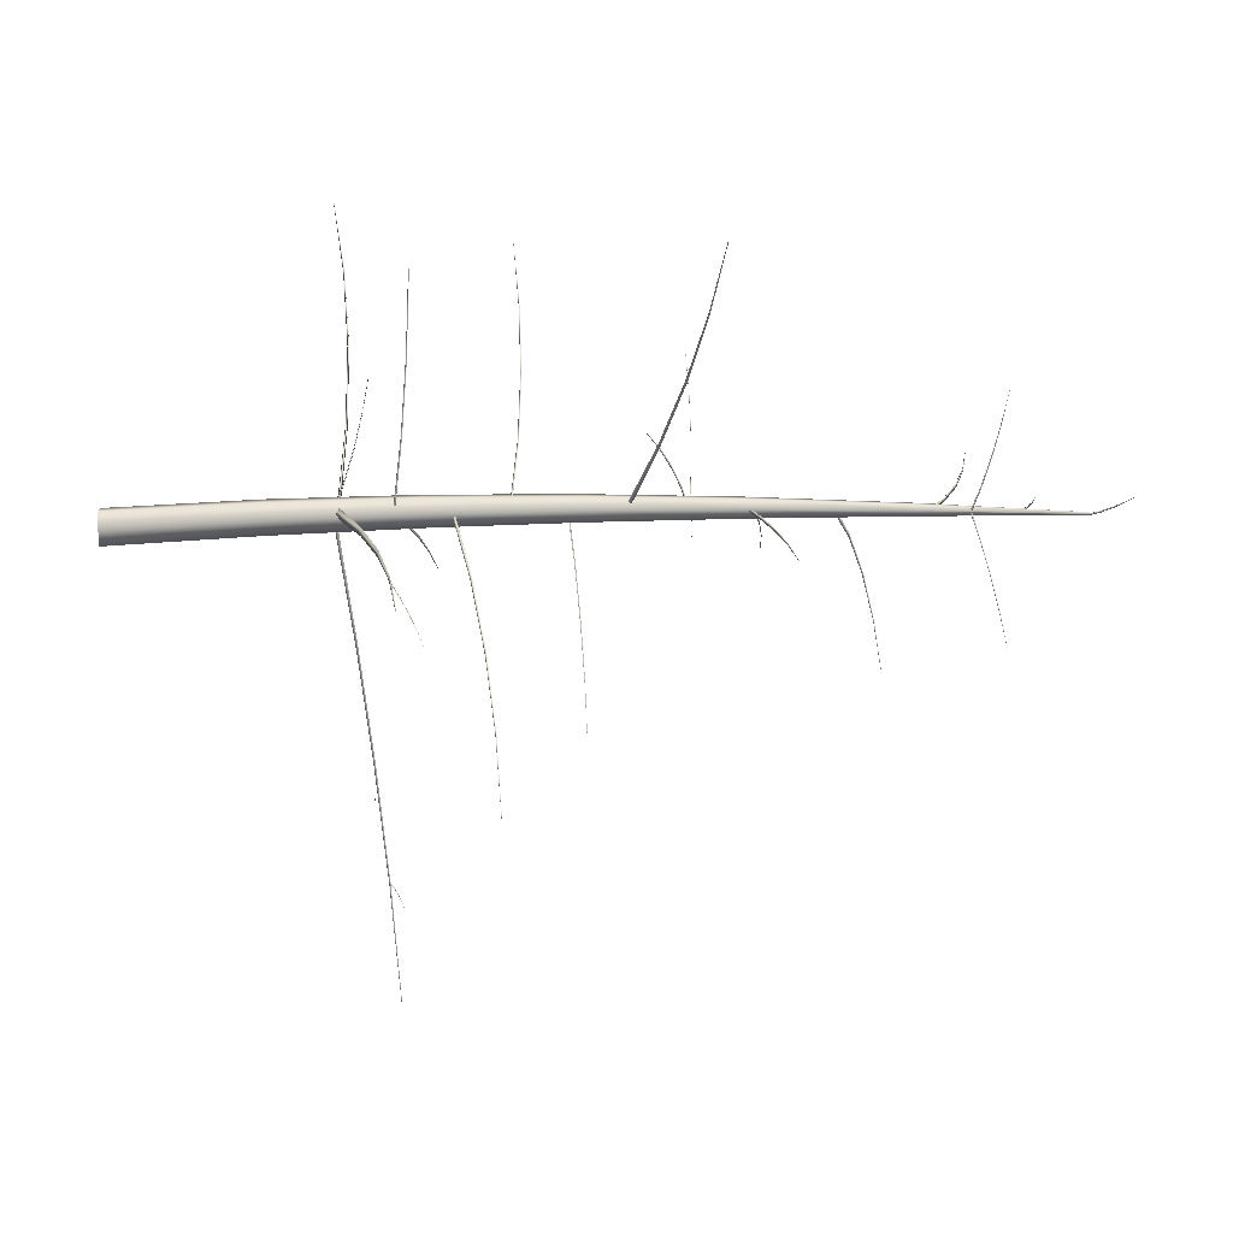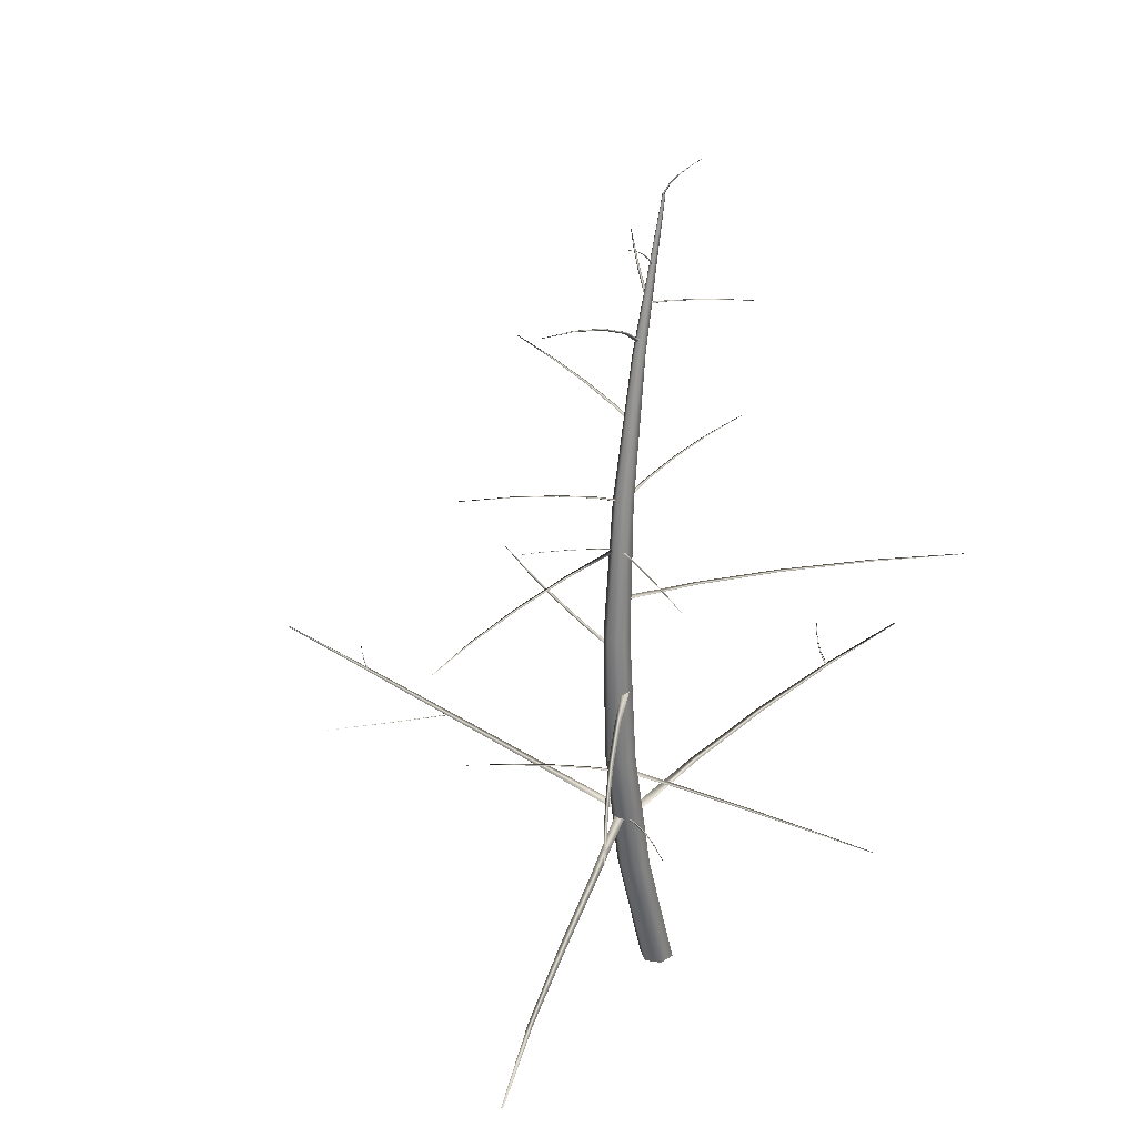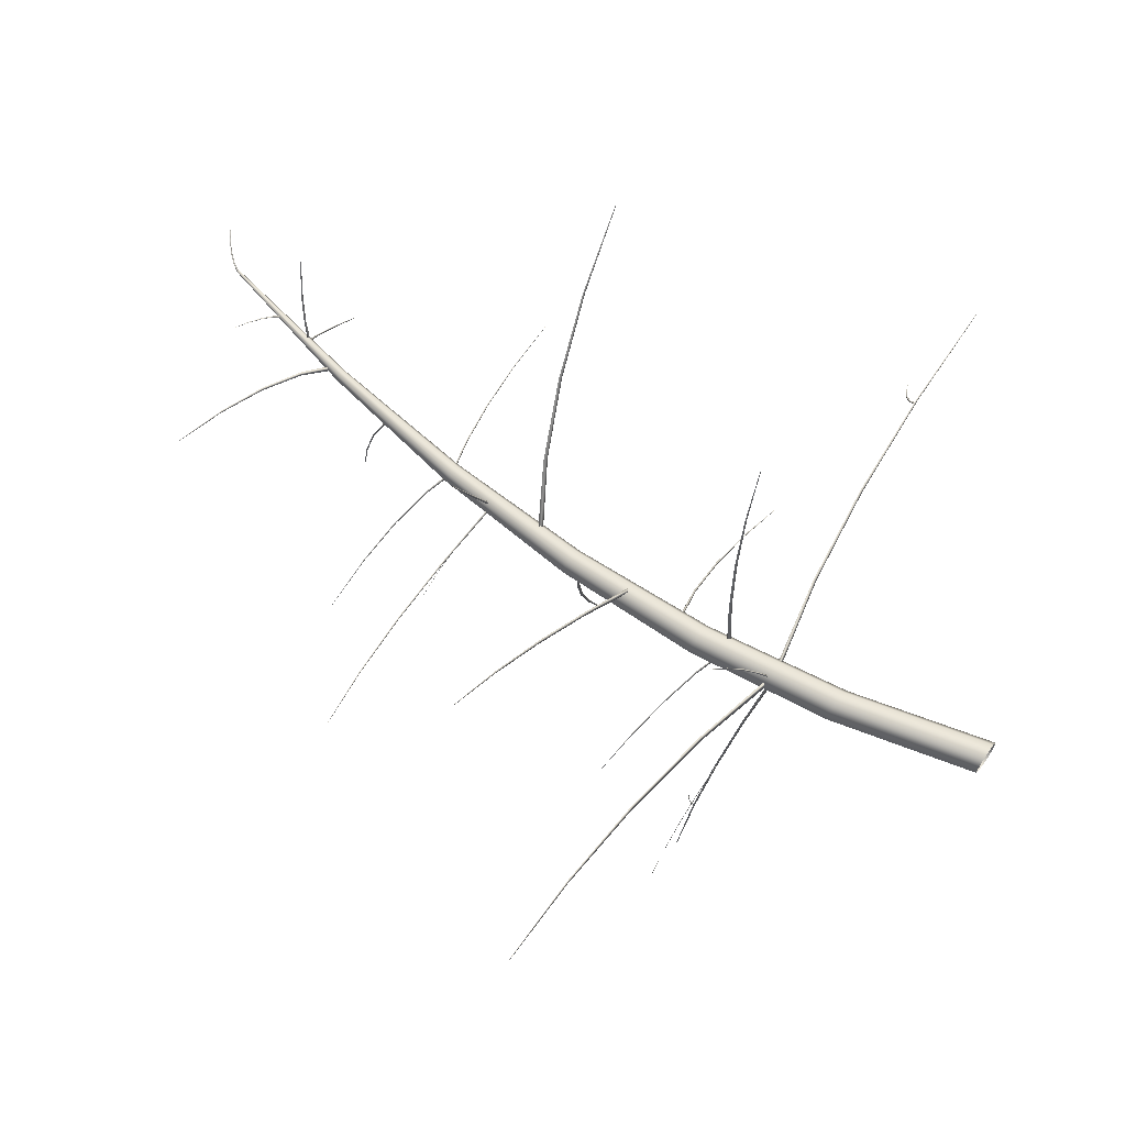
<metadata>
{"format":"obj","ext":"obj","renderer":"f3d","projection":"perspective","resolution":1024,"background":"white","views":[{"elev":12.1,"azim":86.2,"up":"+Z"},{"elev":28.6,"azim":-45.1,"up":"+Y"},{"elev":66.9,"azim":-53.8,"up":"+Z"}]}
</metadata>
<code>
o Bamboo_01
v 0.1336 -0.004464 0.00216
v 0.0838 -0.005505 -0.08445
v -0.1325 0.7814 -0.08224
v -0.08389 0.7821 0.00216
v -0.01586 -0.007589 -0.08445
v -0.2297 0.7798 -0.08224
v -0.06568 -0.00863 0.00216
v -0.2783 0.779 0.00216
v -0.01586 -0.007589 0.08876
v -0.2297 0.7798 0.08655
v 0.0838 -0.005505 0.08876
v -0.1325 0.7814 0.08655
v -0.2594 1.576 -0.07562
v -0.2146 1.577 0.00216
v -0.349 1.575 -0.07562
v -0.3938 1.575 0.00216
v -0.349 1.575 0.07993
v -0.2594 1.576 0.07993
v -0.3034 2.384 -0.06459
v -0.265 2.385 0.00216
v -0.3804 2.384 -0.06459
v -0.4188 2.384 0.00216
v -0.3804 2.384 0.0689
v -0.3034 2.384 0.0689
v -0.2727 3.21 -0.04914
v -0.2431 3.21 0.00216
v -0.3319 3.21 -0.04914
v -0.3615 3.211 0.00216
v -0.3319 3.21 0.05346
v -0.2727 3.21 0.05346
v -0.1746 4.055 -0.02929
v -0.1564 4.055 0.00216
v -0.2111 4.056 -0.02929
v -0.2294 4.056 0.00216
v -0.2111 4.056 0.0336
v -0.1746 4.055 0.0336
v -0.01401 4.92 -0.00502
v -0.009807 4.92 0.00216
v -0.02242 4.921 -0.00502
v -0.02663 4.921 0.00216
v -0.02242 4.921 0.00933
v -0.01401 4.92 0.00933
v -0.8628 1.193 0.3787
v -0.2749 1.153 0.02091
v -0.3015 1.158 -0.03148
v -0.8842 1.196 0.3395
v -0.8795 1.184 0.3487
v -0.3025 1.142 -0.01807
v -1.461 1.199 0.7242
v -1.482 1.201 0.6901
v -1.47 1.191 0.6966
v -2.039 1.17 1.053
v -2.055 1.171 1.029
v -2.043 1.165 1.033
v -2.567 1.109 1.371
v -2.573 1.109 1.363
v -2.568 1.107 1.364
v -0.1797 1.48 0.3949
v -0.2141 1.439 0.02059
v -0.2524 1.437 0.0284
v -0.2085 1.478 0.4008
v -0.1871 1.473 0.4058
v -0.2237 1.43 0.03731
v -0.1267 1.509 0.7924
v -0.1519 1.507 0.7976
v -0.1336 1.502 0.7991
v -0.06051 1.524 1.205
v -0.07858 1.523 1.209
v -0.0658 1.52 1.208
v 0.0169 1.526 1.622
v 0.01009 1.526 1.624
v 0.01483 1.524 1.623
v 0.3125 1.273 -0.00561
v -0.2046 1.152 -0.01334
v -0.2046 1.152 0.04864
v 0.3125 1.273 0.04091
v 0.334 1.264 0.01765
v -0.1709 1.141 0.01765
v 0.8998 1.364 -0.00279
v 0.8998 1.364 0.03809
v 0.913 1.355 0.01765
v 1.533 1.423 0.00303
v 1.533 1.423 0.03227
v 1.539 1.417 0.01765
v 2.187 1.449 0.01214
v 2.187 1.449 0.02316
v 2.189 1.447 0.01765
v -0.3514 1.237 -0.6793
v -0.2705 1.149 -0.05868
v -0.21 1.152 -0.05964
v -0.306 1.24 -0.68
v -0.3198 1.228 -0.6936
v -0.2287 1.137 -0.07829
v -0.4302 1.317 -1.329
v -0.3903 1.319 -1.33
v -0.4019 1.309 -1.339
v -0.4956 1.385 -2.001
v -0.467 1.386 -2.002
v -0.4749 1.378 -2.005
v -0.5431 1.436 -2.683
v -0.5323 1.437 -2.683
v -0.5352 1.434 -2.684
v 1.545 1.463 -0.05876
v 1.521 1.422 0.001
v 1.523 1.423 0.00969
v 1.547 1.464 -0.05225
v 1.555 1.462 -0.05649
v 1.534 1.421 0.00368
v 1.589 1.502 -0.1224
v 1.591 1.503 -0.1167
v 1.598 1.501 -0.1199
v 1.654 1.538 -0.1873
v 1.655 1.538 -0.1832
v 1.66 1.537 -0.1852
v 1.738 1.57 -0.2519
v 1.738 1.57 -0.2503
v 1.74 1.57 -0.251
v -0.3251 1.189 0.1597
v -0.2576 1.136 0.03035
v -0.2687 1.136 0.0217
v -0.3335 1.19 0.1532
v -0.3374 1.187 0.1646
v -0.2743 1.133 0.03755
v -0.4103 1.238 0.3094
v -0.4177 1.238 0.3037
v -0.4205 1.235 0.3125
v -0.5134 1.28 0.4753
v -0.5186 1.28 0.4712
v -0.5201 1.278 0.4767
v -0.6317 1.314 0.6534
v -0.6337 1.314 0.6518
v -0.6342 1.313 0.6537
v -0.6264 2.077 0.3117
v -0.2645 2.026 0.03916
v -0.2931 2.024 0.00688
v -0.6479 2.076 0.2875
v -0.6389 2.069 0.3069
v -0.2843 2.016 0.03545
v -0.9928 2.106 0.6112
v -1.012 2.105 0.5899
v -1.001 2.099 0.6042
v -1.353 2.11 0.9213
v -1.366 2.109 0.906
v -1.356 2.105 0.9144
v -1.694 2.091 1.23
v -1.699 2.091 1.224
v -1.695 2.09 1.227
v -0.428 1.498 -0.08032
v -0.264 1.431 0.00246
v -0.2473 1.431 -0.02444
v -0.4155 1.498 -0.1005
v -0.4352 1.495 -0.09981
v -0.2745 1.427 -0.02396
v -0.6249 1.559 -0.1824
v -0.6139 1.559 -0.2002
v -0.6297 1.556 -0.1988
v -0.849 1.613 -0.3058
v -0.8412 1.613 -0.3185
v -0.8513 1.611 -0.3169
v -1.095 1.658 -0.4476
v -1.092 1.659 -0.4523
v -1.095 1.658 -0.4516
v -0.4749 1.406 -2.027
v -0.4823 1.383 -2.001
v -0.4757 1.383 -1.995
v -0.4699 1.406 -2.022
v -0.4681 1.405 -2.028
v -0.4732 1.382 -2.003
v -0.4587 1.428 -2.062
v -0.4543 1.428 -2.057
v -0.4529 1.428 -2.063
v -0.4328 1.449 -2.105
v -0.4297 1.45 -2.102
v -0.4288 1.449 -2.105
v -0.3978 1.469 -2.155
v -0.3967 1.469 -2.153
v -0.3963 1.469 -2.155
v -0.584 1.316 -1.427
v -0.4104 1.311 -1.332
v -0.4063 1.312 -1.339
v -0.5808 1.317 -1.433
v -0.5768 1.314 -1.432
v -0.749 1.316 -1.528
v -0.7463 1.316 -1.533
v -0.7415 1.314 -1.532
v -0.9002 1.31 -1.634
v -0.8982 1.31 -1.637
v -0.894 1.308 -1.636
v -1.034 1.298 -1.741
v -1.033 1.299 -1.742
v -1.031 1.298 -1.741
v -0.00962 1.815 -0.2995
v -0.2904 1.731 -0.0137
v -0.2616 1.733 0.02115
v 0.01196 1.816 -0.2734
v 0.01478 1.808 -0.2925
v -0.255 1.723 -0.00708
v 0.3132 1.876 -0.6085
v 0.3322 1.877 -0.5855
v 0.3316 1.87 -0.5995
v 0.6686 1.913 -0.9235
v 0.6822 1.913 -0.9071
v 0.6795 1.908 -0.9152
v 1.042 1.926 -1.233
v 1.047 1.926 -1.227
v 1.046 1.924 -1.229
v -0.3421 2.346 -0.2782
v -0.3891 2.312 0.00478
v -0.3635 2.315 0.01534
v -0.3229 2.348 -0.2703
v -0.3217 2.343 -0.279
v -0.3616 2.308 0.00216
v -0.2732 2.372 -0.5773
v -0.2564 2.374 -0.5703
v -0.2557 2.369 -0.5757
v -0.1796 2.388 -0.8839
v -0.1676 2.39 -0.8789
v -0.1676 2.386 -0.8811
v -0.06345 2.395 -1.19
v -0.0589 2.396 -1.189
v -0.05903 2.395 -1.189
v -0.4019 2.944 0.1647
v -0.3303 2.93 -0.01242
v -0.3143 2.931 -0.00609
v -0.3898 2.944 0.1694
v -0.3962 2.941 0.1699
v -0.3233 2.928 -0.00441
v -0.4787 2.949 0.3576
v -0.4682 2.949 0.3618
v -0.4731 2.947 0.3605
v -0.5557 2.945 0.5599
v -0.5481 2.945 0.5629
v -0.5511 2.944 0.5607
v -0.6287 2.932 0.7622
v -0.6258 2.932 0.7633
v -0.6268 2.931 0.7621
v -0.7666 2.929 0.03686
v -0.324 2.928 0.00297
v -0.3268 2.928 -0.0291
v -0.7686 2.929 0.01278
v -0.7582 2.923 0.02551
v -0.3166 2.92 -0.01179
v -1.181 2.913 0.07562
v -1.182 2.912 0.05447
v -1.17 2.908 0.06528
v -1.55 2.879 0.1135
v -1.551 2.879 0.0984
v -1.54 2.876 0.1059
v -1.865 2.83 0.149
v -1.865 2.83 0.1433
v -1.861 2.829 0.1461
v -0.4347 2.947 -0.06197
v -0.3039 2.917 -0.00655
v -0.3102 2.916 0.00467
v -0.4394 2.947 -0.05355
v -0.4391 2.945 -0.06016
v -0.3106 2.913 -0.00441
v -0.5769 2.97 -0.1286
v -0.581 2.97 -0.1212
v -0.5795 2.968 -0.1265
v -0.726 2.984 -0.2032
v -0.7289 2.984 -0.1979
v -0.7269 2.982 -0.2012
v -0.8749 2.986 -0.2824
v -0.876 2.986 -0.2804
v -0.8749 2.986 -0.2815
v -0.06427 2.755 0.346
v -0.2969 2.62 0.00363
v -0.3275 2.618 0.03594
v -0.0872 2.753 0.3703
v -0.06119 2.746 0.3651
v -0.2903 2.609 0.03227
v 0.218 2.865 0.7093
v 0.1979 2.864 0.7307
v 0.2179 2.856 0.7228
v 0.5343 2.946 1.083
v 0.5199 2.945 1.098
v 0.5322 2.939 1.09
v 0.8711 2.996 1.454
v 0.8656 2.996 1.459
v 0.8698 2.994 1.456
v -0.1068 3.269 -0.00668
v -0.3134 3.212 0.0152
v -0.3147 3.212 -0.01081
v -0.1078 3.269 -0.0262
v -0.09679 3.265 -0.01637
v -0.2991 3.207 0.00216
v 0.1435 3.315 -0.02697
v 0.1427 3.315 -0.04412
v 0.1504 3.311 -0.03531
v 0.4311 3.345 -0.04812
v 0.4305 3.345 -0.0604
v 0.4342 3.342 -0.05396
v 0.7441 3.358 -0.06929
v 0.7439 3.358 -0.07391
v 0.7448 3.356 -0.07146
v -0.4492 3.274 -0.05878
v -0.2788 3.212 0.00076
v -0.2913 3.211 0.02341
v -0.4586 3.274 -0.04178
v -0.464 3.271 -0.05769
v -0.6593 3.327 -0.1477
v -0.6676 3.327 -0.1328
v -0.6707 3.323 -0.1462
v -0.9059 3.366 -0.2625
v -0.9119 3.365 -0.2518
v -0.9126 3.363 -0.2607
v -1.179 3.387 -0.399
v -1.182 3.387 -0.395
v -1.181 3.386 -0.3981
v -0.2612 3.739 -0.1318
v -0.246 3.655 0.01381
v -0.2149 3.656 0.01656
v -0.2379 3.739 -0.1297
v -0.2467 3.736 -0.148
v -0.2268 3.652 -0.0095
v -0.27 3.812 -0.333
v -0.2495 3.812 -0.3312
v -0.2573 3.808 -0.3451
v -0.2682 3.872 -0.581
v -0.2535 3.872 -0.5797
v -0.2591 3.869 -0.5879
v -0.2561 3.917 -0.864
v -0.2505 3.918 -0.8635
v -0.2527 3.916 -0.8662
v -0.317 4.234 0.04151
v -0.1613 4.123 0.00928
v -0.1643 4.123 -0.02188
v -0.3193 4.234 0.01812
v -0.335 4.23 0.03056
v -0.187 4.118 -0.00497
v -0.5267 4.331 0.0787
v -0.5287 4.332 0.05815
v -0.5403 4.327 0.06872
v -0.7819 4.411 0.1153
v -0.7833 4.411 0.1006
v -0.7898 4.407 0.108
v -1.071 4.47 0.1498
v -1.071 4.47 0.1442
v -1.073 4.469 0.147
v -0.02273 4.371 -0.1222
v -0.1235 4.334 0.01727
v -0.139 4.333 0.00196
v -0.03438 4.37 -0.1337
v -0.02109 4.368 -0.133
v -0.1207 4.33 0.00216
v 0.09698 4.402 -0.2736
v 0.08674 4.402 -0.2837
v 0.09751 4.399 -0.2819
v 0.2315 4.427 -0.4356
v 0.2241 4.427 -0.4429
v 0.2312 4.425 -0.4408
v 0.3774 4.445 -0.6044
v 0.3746 4.445 -0.6072
v 0.3771 4.444 -0.6062
v -0.00081 4.971 0.01928
v -0.02713 4.921 0.0025
v -0.021 4.921 -0.00836
v 0.003778 4.971 0.01113
v 0.008265 4.97 0.01895
v -0.01489 4.92 0.00216
v 0.03991 5.02 0.04521
v 0.04395 5.02 0.03805
v 0.0476 5.018 0.04472
v 0.09559 5.065 0.07867
v 0.09847 5.066 0.07354
v 0.1008 5.064 0.07814
v 0.1649 5.107 0.1187
v 0.166 5.107 0.1168
v 0.1668 5.107 0.1185
v -0.1233 4.589 0.00585
v -0.08975 4.543 0.01068
v -0.0945 4.543 -0.00096
v -0.1269 4.589 -0.00289
v -0.1332 4.587 0.00534
v -0.1031 4.541 0.00998
v -0.1744 4.632 0.0101
v -0.1775 4.632 0.00242
v -0.1827 4.631 0.00961
v -0.2431 4.672 0.02224
v -0.2453 4.672 0.01675
v -0.2487 4.671 0.02183
v -0.3279 4.707 0.04191
v -0.3287 4.707 0.03984
v -0.3299 4.707 0.04174
v -0.09947 4.377 0.1265
v -0.1376 4.333 -0.00744
v -0.1172 4.333 -0.01562
v -0.08416 4.378 0.1203
v -0.08695 4.375 0.1331
v -0.05196 4.418 0.2841
v -0.0385 4.418 0.2787
v -0.0413 4.416 0.2888
v 0.006927 4.452 0.4615
v 0.01655 4.453 0.4577
v 0.01426 4.451 0.464
v 0.07589 4.481 0.6543
v 0.07952 4.481 0.6529
v 0.07859 4.48 0.6551
f 1 2 3 4
f 2 5 6 3
f 5 7 8 6
f 7 9 10 8
f 9 11 12 10
f 11 1 4 12
f 4 3 13 14
f 3 6 15 13
f 6 8 16 15
f 8 10 17 16
f 10 12 18 17
f 12 4 14 18
f 14 13 19 20
f 13 15 21 19
f 15 16 22 21
f 16 17 23 22
f 17 18 24 23
f 18 14 20 24
f 20 19 25 26
f 19 21 27 25
f 21 22 28 27
f 22 23 29 28
f 23 24 30 29
f 24 20 26 30
f 26 25 31 32
f 25 27 33 31
f 27 28 34 33
f 28 29 35 34
f 29 30 36 35
f 30 26 32 36
f 32 31 37 38
f 31 33 39 37
f 33 34 40 39
f 34 35 41 40
f 35 36 42 41
f 36 32 38 42
f 43 44 45 46
f 47 48 44 43
f 46 45 48 47
f 49 43 46 50
f 51 47 43 49
f 50 46 47 51
f 52 49 50 53
f 54 51 49 52
f 53 50 51 54
f 55 52 53 56
f 57 54 52 55
f 56 53 54 57
f 58 59 60 61
f 62 63 59 58
f 61 60 63 62
f 64 58 61 65
f 66 62 58 64
f 65 61 62 66
f 67 64 65 68
f 69 66 64 67
f 68 65 66 69
f 70 67 68 71
f 72 69 67 70
f 71 68 69 72
f 73 74 75 76
f 77 78 74 73
f 76 75 78 77
f 79 73 76 80
f 81 77 73 79
f 80 76 77 81
f 82 79 80 83
f 84 81 79 82
f 83 80 81 84
f 85 82 83 86
f 87 84 82 85
f 86 83 84 87
f 88 89 90 91
f 92 93 89 88
f 91 90 93 92
f 94 88 91 95
f 96 92 88 94
f 95 91 92 96
f 97 94 95 98
f 99 96 94 97
f 98 95 96 99
f 100 97 98 101
f 102 99 97 100
f 101 98 99 102
f 103 104 105 106
f 107 108 104 103
f 106 105 108 107
f 109 103 106 110
f 111 107 103 109
f 110 106 107 111
f 112 109 110 113
f 114 111 109 112
f 113 110 111 114
f 115 112 113 116
f 117 114 112 115
f 116 113 114 117
f 118 119 120 121
f 122 123 119 118
f 121 120 123 122
f 124 118 121 125
f 126 122 118 124
f 125 121 122 126
f 127 124 125 128
f 129 126 124 127
f 128 125 126 129
f 130 127 128 131
f 132 129 127 130
f 131 128 129 132
f 133 134 135 136
f 137 138 134 133
f 136 135 138 137
f 139 133 136 140
f 141 137 133 139
f 140 136 137 141
f 142 139 140 143
f 144 141 139 142
f 143 140 141 144
f 145 142 143 146
f 147 144 142 145
f 146 143 144 147
f 148 149 150 151
f 152 153 149 148
f 151 150 153 152
f 154 148 151 155
f 156 152 148 154
f 155 151 152 156
f 157 154 155 158
f 159 156 154 157
f 158 155 156 159
f 160 157 158 161
f 162 159 157 160
f 161 158 159 162
f 163 164 165 166
f 167 168 164 163
f 166 165 168 167
f 169 163 166 170
f 171 167 163 169
f 170 166 167 171
f 172 169 170 173
f 174 171 169 172
f 173 170 171 174
f 175 172 173 176
f 177 174 172 175
f 176 173 174 177
f 178 179 180 181
f 182 96 179 178
f 181 180 96 182
f 183 178 181 184
f 185 182 178 183
f 184 181 182 185
f 186 183 184 187
f 188 185 183 186
f 187 184 185 188
f 189 186 187 190
f 191 188 186 189
f 190 187 188 191
f 192 193 194 195
f 196 197 193 192
f 195 194 197 196
f 198 192 195 199
f 200 196 192 198
f 199 195 196 200
f 201 198 199 202
f 203 200 198 201
f 202 199 200 203
f 204 201 202 205
f 206 203 201 204
f 205 202 203 206
f 207 208 209 210
f 211 212 208 207
f 210 209 212 211
f 213 207 210 214
f 215 211 207 213
f 214 210 211 215
f 216 213 214 217
f 218 215 213 216
f 217 214 215 218
f 219 216 217 220
f 221 218 216 219
f 220 217 218 221
f 222 223 224 225
f 226 227 223 222
f 225 224 227 226
f 228 222 225 229
f 230 226 222 228
f 229 225 226 230
f 231 228 229 232
f 233 230 228 231
f 232 229 230 233
f 234 231 232 235
f 236 233 231 234
f 235 232 233 236
f 237 238 239 240
f 241 242 238 237
f 240 239 242 241
f 243 237 240 244
f 245 241 237 243
f 244 240 241 245
f 246 243 244 247
f 248 245 243 246
f 247 244 245 248
f 249 246 247 250
f 251 248 246 249
f 250 247 248 251
f 252 253 254 255
f 256 257 253 252
f 255 254 257 256
f 258 252 255 259
f 260 256 252 258
f 259 255 256 260
f 261 258 259 262
f 263 260 258 261
f 262 259 260 263
f 264 261 262 265
f 266 263 261 264
f 265 262 263 266
f 267 268 269 270
f 271 272 268 267
f 270 269 272 271
f 273 267 270 274
f 275 271 267 273
f 274 270 271 275
f 276 273 274 277
f 278 275 273 276
f 277 274 275 278
f 279 276 277 280
f 281 278 276 279
f 280 277 278 281
f 282 283 284 285
f 286 287 283 282
f 285 284 287 286
f 288 282 285 289
f 290 286 282 288
f 289 285 286 290
f 291 288 289 292
f 293 290 288 291
f 292 289 290 293
f 294 291 292 295
f 296 293 291 294
f 295 292 293 296
f 297 298 299 300
f 301 287 298 297
f 300 299 287 301
f 302 297 300 303
f 304 301 297 302
f 303 300 301 304
f 305 302 303 306
f 307 304 302 305
f 306 303 304 307
f 308 305 306 309
f 310 307 305 308
f 309 306 307 310
f 311 312 313 314
f 315 316 312 311
f 314 313 316 315
f 317 311 314 318
f 319 315 311 317
f 318 314 315 319
f 320 317 318 321
f 322 319 317 320
f 321 318 319 322
f 323 320 321 324
f 325 322 320 323
f 324 321 322 325
f 326 327 328 329
f 330 331 327 326
f 329 328 331 330
f 332 326 329 333
f 334 330 326 332
f 333 329 330 334
f 335 332 333 336
f 337 334 332 335
f 336 333 334 337
f 338 335 336 339
f 340 337 335 338
f 339 336 337 340
f 341 342 343 344
f 345 346 342 341
f 344 343 346 345
f 347 341 344 348
f 349 345 341 347
f 348 344 345 349
f 350 347 348 351
f 352 349 347 350
f 351 348 349 352
f 353 350 351 354
f 355 352 350 353
f 354 351 352 355
f 356 357 358 359
f 360 361 357 356
f 359 358 361 360
f 362 356 359 363
f 364 360 356 362
f 363 359 360 364
f 365 362 363 366
f 367 364 362 365
f 366 363 364 367
f 368 365 366 369
f 370 367 365 368
f 369 366 367 370
f 371 372 373 374
f 375 376 372 371
f 374 373 376 375
f 377 371 374 378
f 379 375 371 377
f 378 374 375 379
f 380 377 378 381
f 382 379 377 380
f 381 378 379 382
f 383 380 381 384
f 385 382 380 383
f 384 381 382 385
f 386 387 388 389
f 390 346 387 386
f 389 388 346 390
f 391 386 389 392
f 393 390 386 391
f 392 389 390 393
f 394 391 392 395
f 396 393 391 394
f 395 392 393 396
f 397 394 395 398
f 399 396 394 397
f 398 395 396 399

</code>
